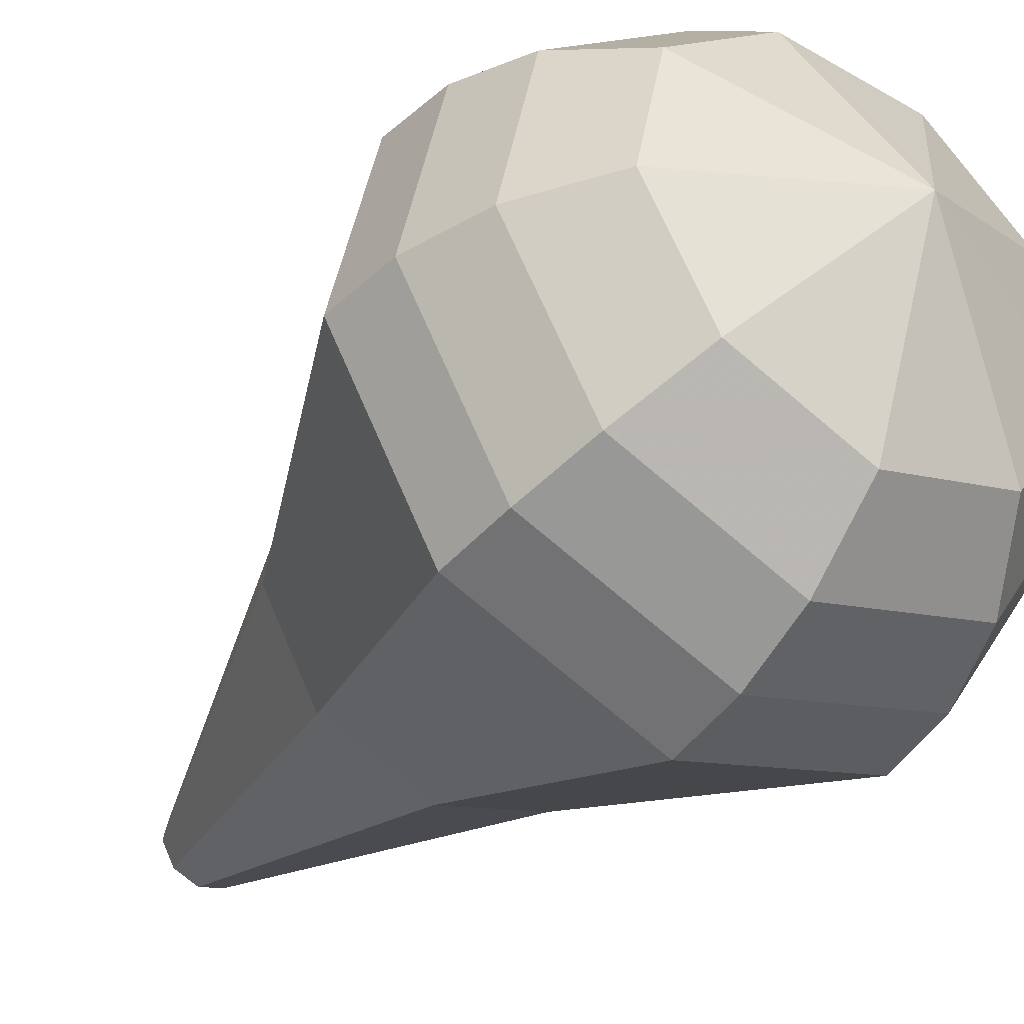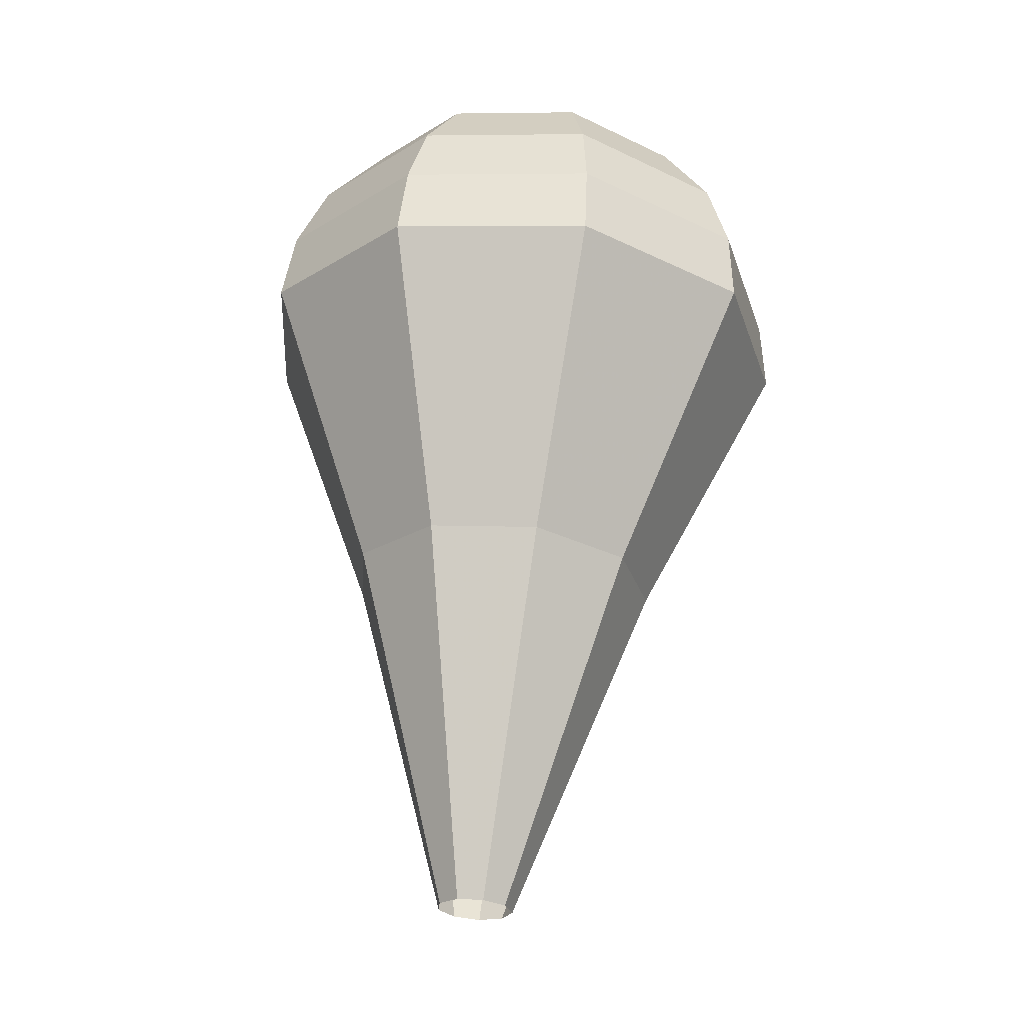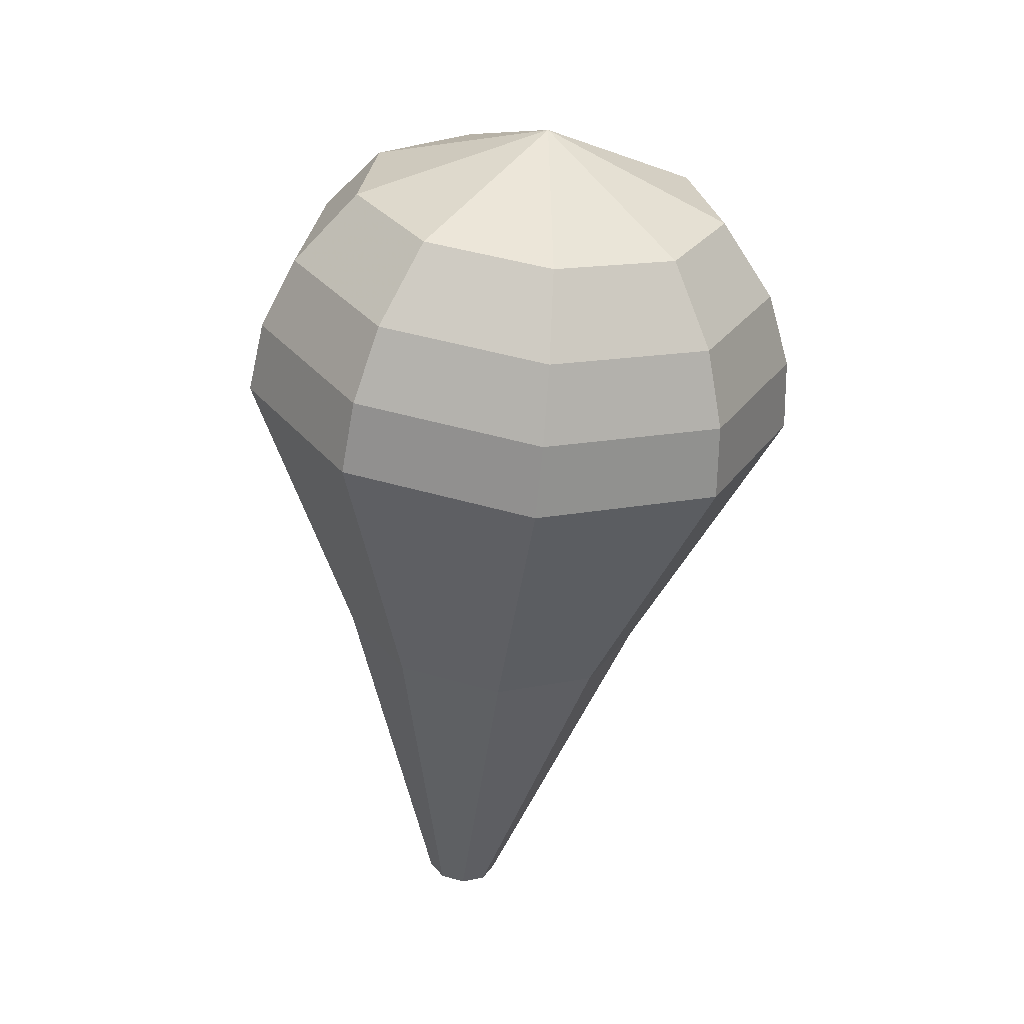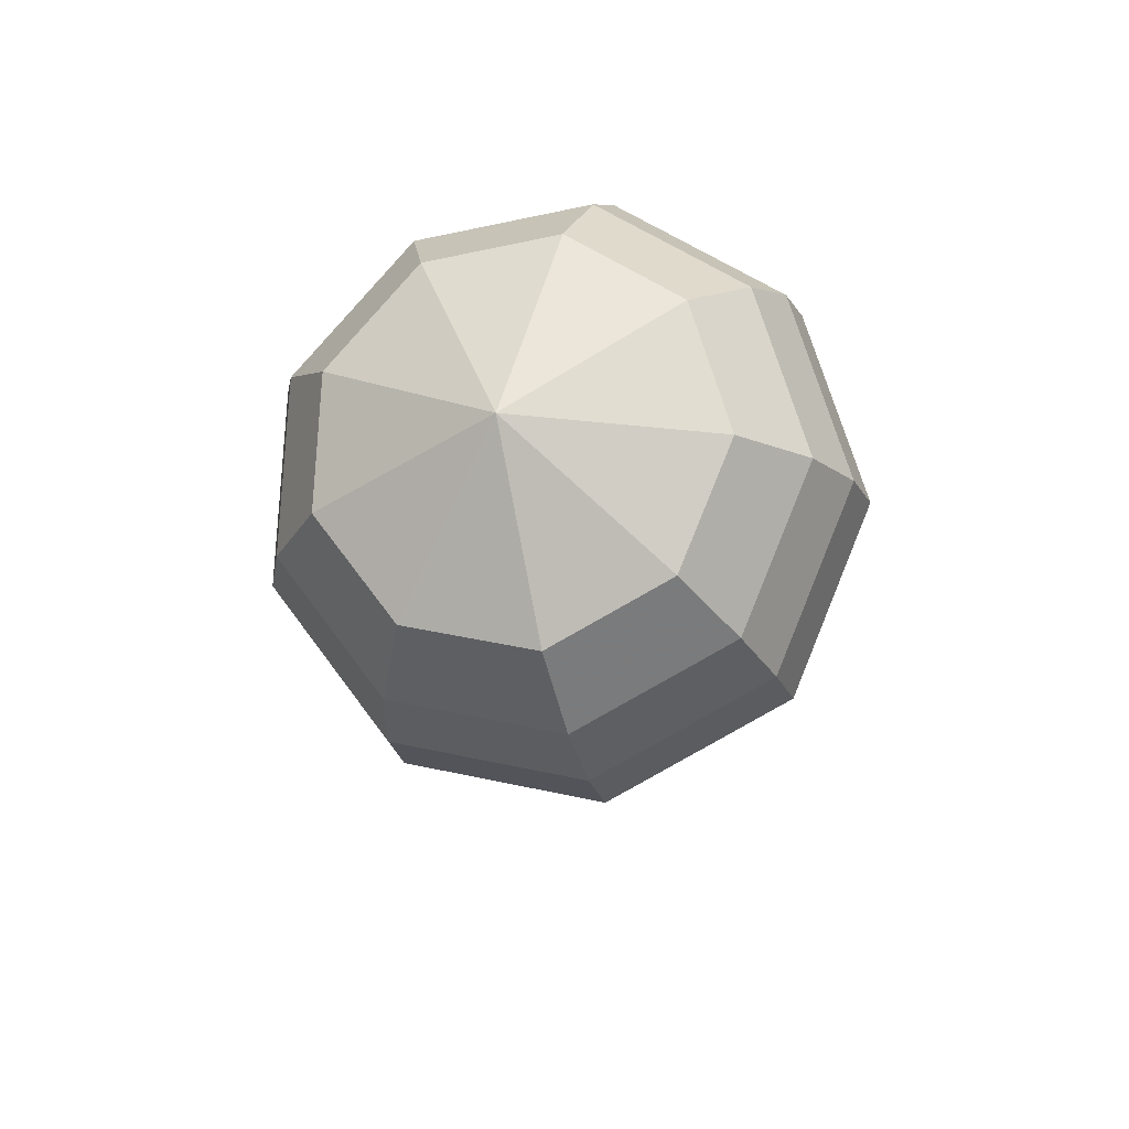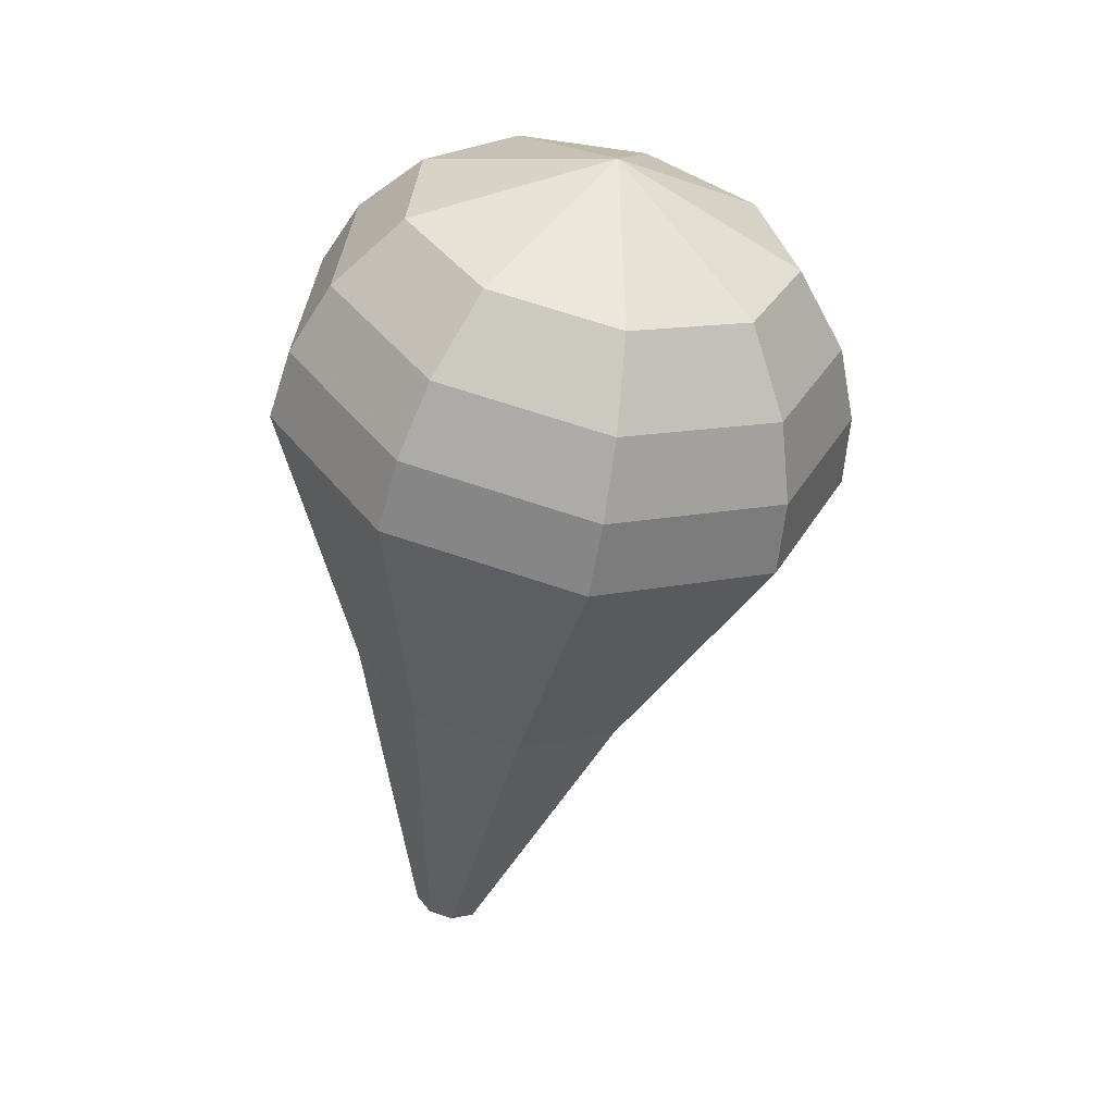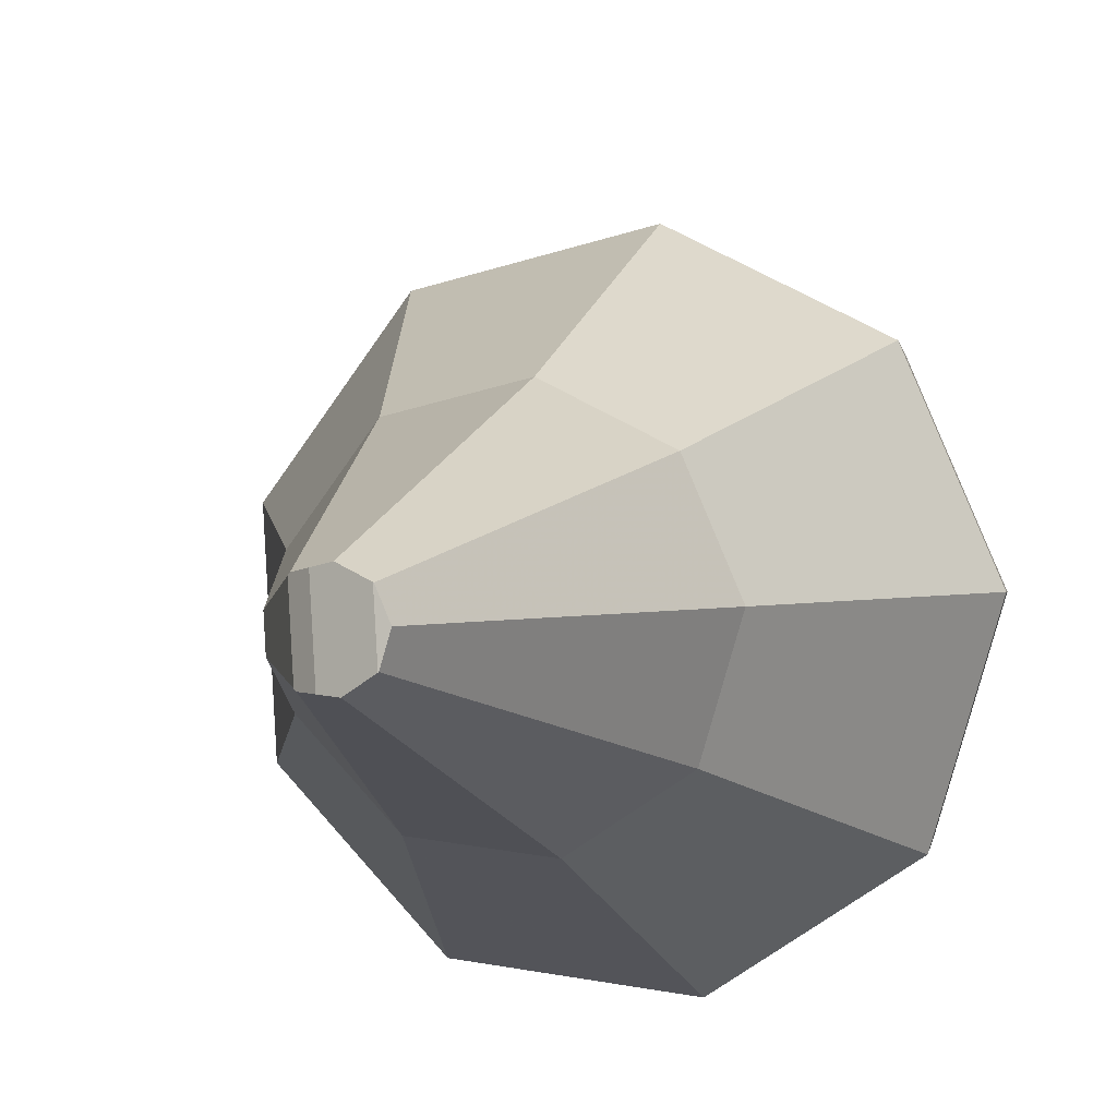
<metadata>
{"format":"obj","ext":"obj","renderer":"f3d","projection":"perspective","resolution":1024,"background":"white","views":[{"elev":-25.2,"azim":145.0,"up":"+Z"},{"elev":-15.3,"azim":-163.3,"up":"+Y"},{"elev":39.3,"azim":-152.6,"up":"+Y"},{"elev":74.7,"azim":82.9,"up":"+Y"},{"elev":39.4,"azim":-114.9,"up":"+Y"},{"elev":-12.4,"azim":16.3,"up":"+Z"}]}
</metadata>
<code>
g tube1
v 143.2 146.5 127.5
v 143 146.6 126.9
v 142.4 146.7 126.6
v 141.7 146.7 126.7
v 141.2 146.6 127.2
v 141.2 146.4 127.9
v 141.7 146.3 128.4
v 142.4 146.3 128.5
v 143 146.4 128.2
v 143.2 146.5 127.5
v 146.2 155.7 129.5
v 145.3 156.2 126.8
v 142.8 156.5 125.4
v 140 156.4 125.9
v 138.2 155.9 128.1
v 138.2 155.3 130.9
v 140 154.9 133
v 142.8 154.8 133.5
v 145.3 155.1 132.1
v 146.2 155.7 129.5
v 147.1 157.6 129.8
v 145.9 158.2 126.7
v 142.9 158.5 125
v 139.6 158.4 125.6
v 137.4 157.8 128.2
v 137.4 157.1 131.5
v 139.6 156.6 134.1
v 142.9 156.5 134.7
v 145.9 156.9 133
v 147.1 157.6 129.8
v 147.9 159.4 130.2
v 146.5 160.2 126.6
v 143 160.5 124.6
v 139.1 160.3 125.3
v 136.6 159.7 128.3
v 136.6 158.9 132.2
v 139.1 158.3 135.2
v 143.1 158.2 135.8
v 146.5 158.6 133.9
v 147.9 159.4 130.2
v 148.7 161.2 130.6
v 147.1 162.1 126.4
v 143.2 162.5 124.2
v 138.7 162.3 125
v 135.8 161.6 128.4
v 135.8 160.6 132.8
v 138.7 159.9 136.3
v 143.2 159.8 137
v 147.1 160.3 134.8
v 148.7 161.2 130.6
v 149.5 163.1 131
v 147.7 164.1 126.3
v 143.3 164.5 123.8
v 138.2 164.3 124.6
v 134.9 163.4 128.5
v 135 162.4 133.5
v 138.3 161.6 137.4
v 143.3 161.5 138.2
v 147.8 162.1 135.7
v 149.5 163.1 131
v 149.2 164.9 131.4
v 147.5 165.9 126.8
v 143.2 166.3 124.4
v 138.3 166.1 125.2
v 135.1 165.3 129
v 135.2 164.2 133.8
v 138.4 163.5 137.5
v 143.3 163.4 138.4
v 147.6 163.9 136
v 149.2 164.9 131.4
v 148.5 166.7 131.8
v 146.9 167.6 127.7
v 143.1 168 125.5
v 138.7 167.8 126.3
v 135.8 167.1 129.6
v 135.9 166.1 133.9
v 138.7 165.5 137.3
v 143.1 165.4 138
v 146.9 165.9 135.9
v 148.5 166.7 131.8
v 146.9 168.6 132.2
v 145.7 169.2 129
v 142.8 169.5 127.4
v 139.4 169.4 128
v 137.3 168.8 130.5
v 137.3 168.1 133.8
v 139.5 167.6 136.4
v 142.8 167.5 136.9
v 145.7 167.9 135.3
v 146.9 168.6 132.2
v 141.9 170.3 132.5
v 141.9 170.3 132.5
v 141.9 170.3 132.5
v 141.9 170.3 132.5
v 141.9 170.3 132.5
v 141.9 170.3 132.5
v 141.9 170.3 132.5
v 141.9 170.3 132.5
v 141.9 170.3 132.5
v 141.9 170.3 132.5
f 1 2 12
f 12 11 1
f 2 3 13
f 13 12 2
f 3 4 14
f 14 13 3
f 4 5 15
f 15 14 4
f 5 6 16
f 16 15 5
f 6 7 17
f 17 16 6
f 7 8 18
f 18 17 7
f 8 9 19
f 19 18 8
f 9 10 20
f 20 19 9
f 11 12 22
f 22 21 11
f 12 13 23
f 23 22 12
f 13 14 24
f 24 23 13
f 14 15 25
f 25 24 14
f 15 16 26
f 26 25 15
f 16 17 27
f 27 26 16
f 17 18 28
f 28 27 17
f 18 19 29
f 29 28 18
f 19 20 30
f 30 29 19
f 21 22 32
f 32 31 21
f 22 23 33
f 33 32 22
f 23 24 34
f 34 33 23
f 24 25 35
f 35 34 24
f 25 26 36
f 36 35 25
f 26 27 37
f 37 36 26
f 27 28 38
f 38 37 27
f 28 29 39
f 39 38 28
f 29 30 40
f 40 39 29
f 31 32 42
f 42 41 31
f 32 33 43
f 43 42 32
f 33 34 44
f 44 43 33
f 34 35 45
f 45 44 34
f 35 36 46
f 46 45 35
f 36 37 47
f 47 46 36
f 37 38 48
f 48 47 37
f 38 39 49
f 49 48 38
f 39 40 50
f 50 49 39
f 41 42 52
f 52 51 41
f 42 43 53
f 53 52 42
f 43 44 54
f 54 53 43
f 44 45 55
f 55 54 44
f 45 46 56
f 56 55 45
f 46 47 57
f 57 56 46
f 47 48 58
f 58 57 47
f 48 49 59
f 59 58 48
f 49 50 60
f 60 59 49
f 51 52 62
f 62 61 51
f 52 53 63
f 63 62 52
f 53 54 64
f 64 63 53
f 54 55 65
f 65 64 54
f 55 56 66
f 66 65 55
f 56 57 67
f 67 66 56
f 57 58 68
f 68 67 57
f 58 59 69
f 69 68 58
f 59 60 70
f 70 69 59
f 61 62 72
f 72 71 61
f 62 63 73
f 73 72 62
f 63 64 74
f 74 73 63
f 64 65 75
f 75 74 64
f 65 66 76
f 76 75 65
f 66 67 77
f 77 76 66
f 67 68 78
f 78 77 67
f 68 69 79
f 79 78 68
f 69 70 80
f 80 79 69
f 71 72 82
f 82 81 71
f 72 73 83
f 83 82 72
f 73 74 84
f 84 83 73
f 74 75 85
f 85 84 74
f 75 76 86
f 86 85 75
f 76 77 87
f 87 86 76
f 77 78 88
f 88 87 77
f 78 79 89
f 89 88 78
f 79 80 90
f 90 89 79
f 81 82 92
f 92 91 81
f 82 83 93
f 93 92 82
f 83 84 94
f 94 93 83
f 84 85 95
f 95 94 84
f 85 86 96
f 96 95 85
f 86 87 97
f 97 96 86
f 87 88 98
f 98 97 87
f 88 89 99
f 99 98 88
f 89 90 100
f 100 99 89

</code>
